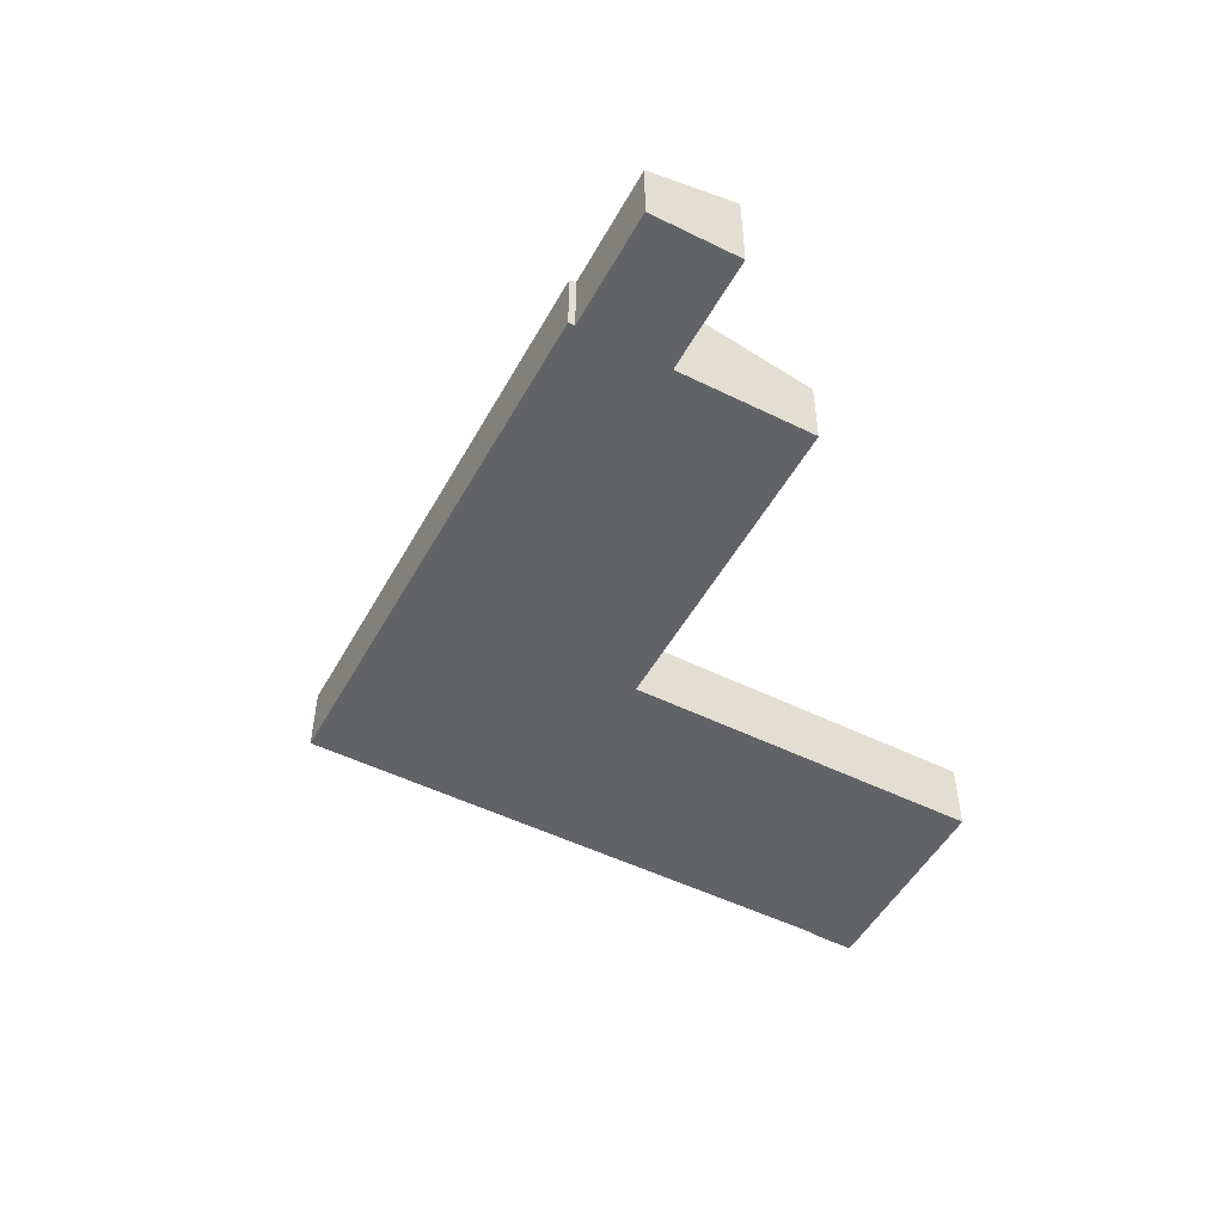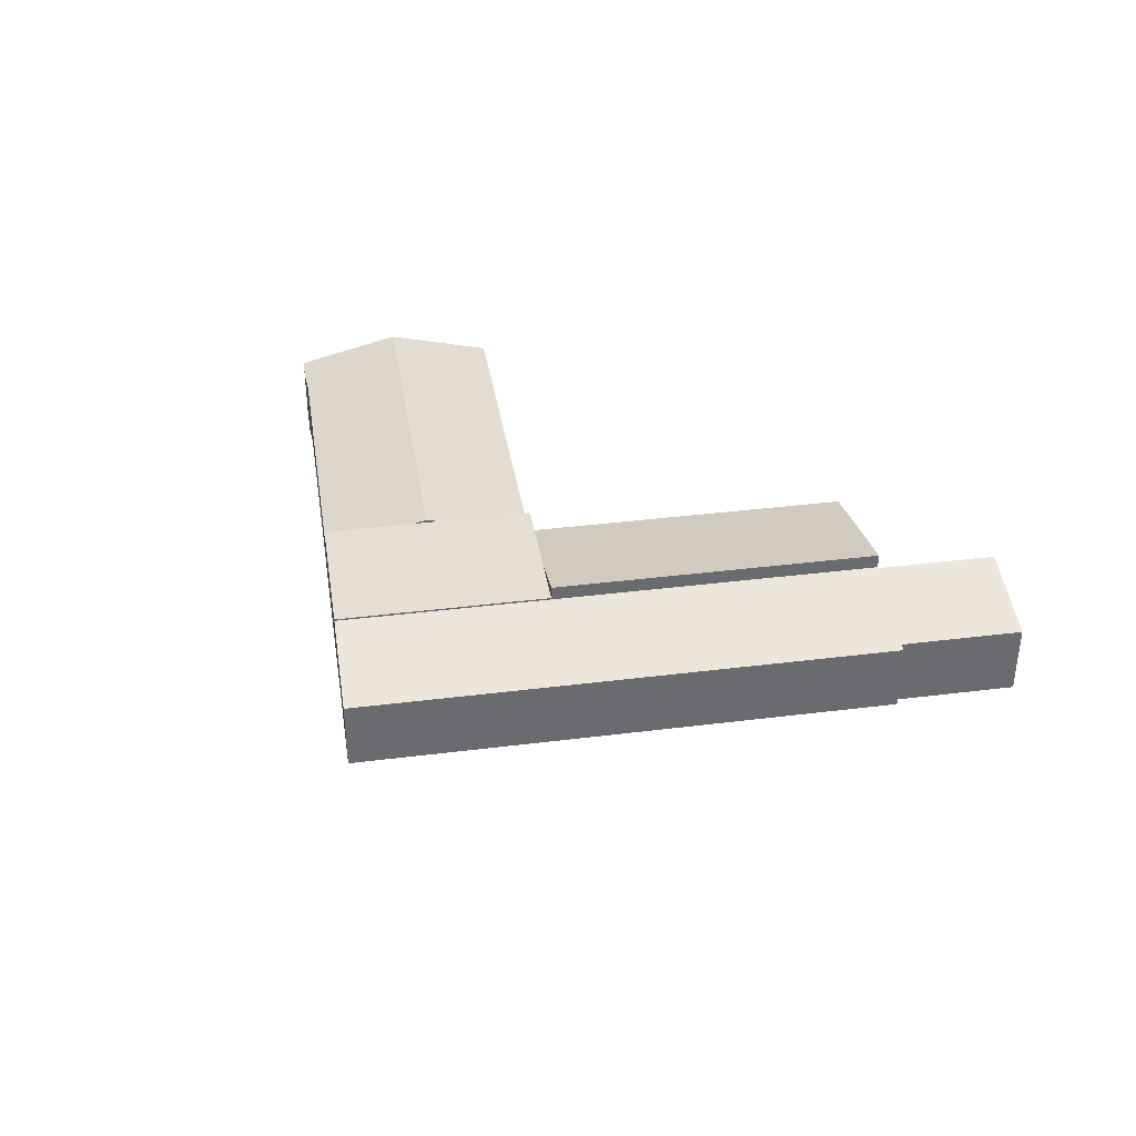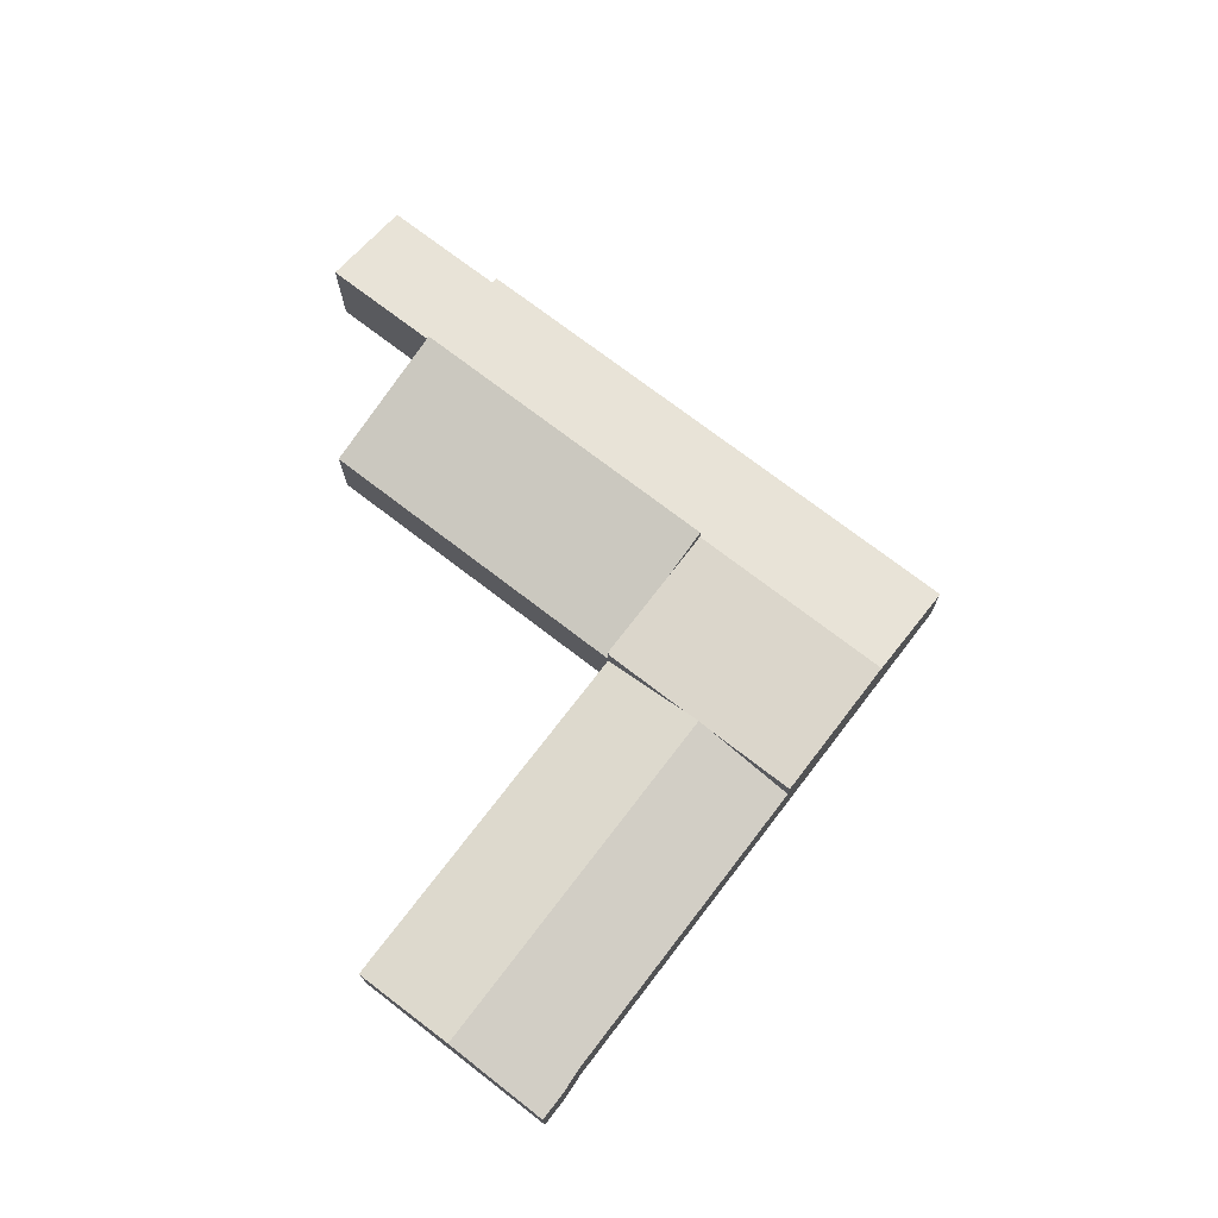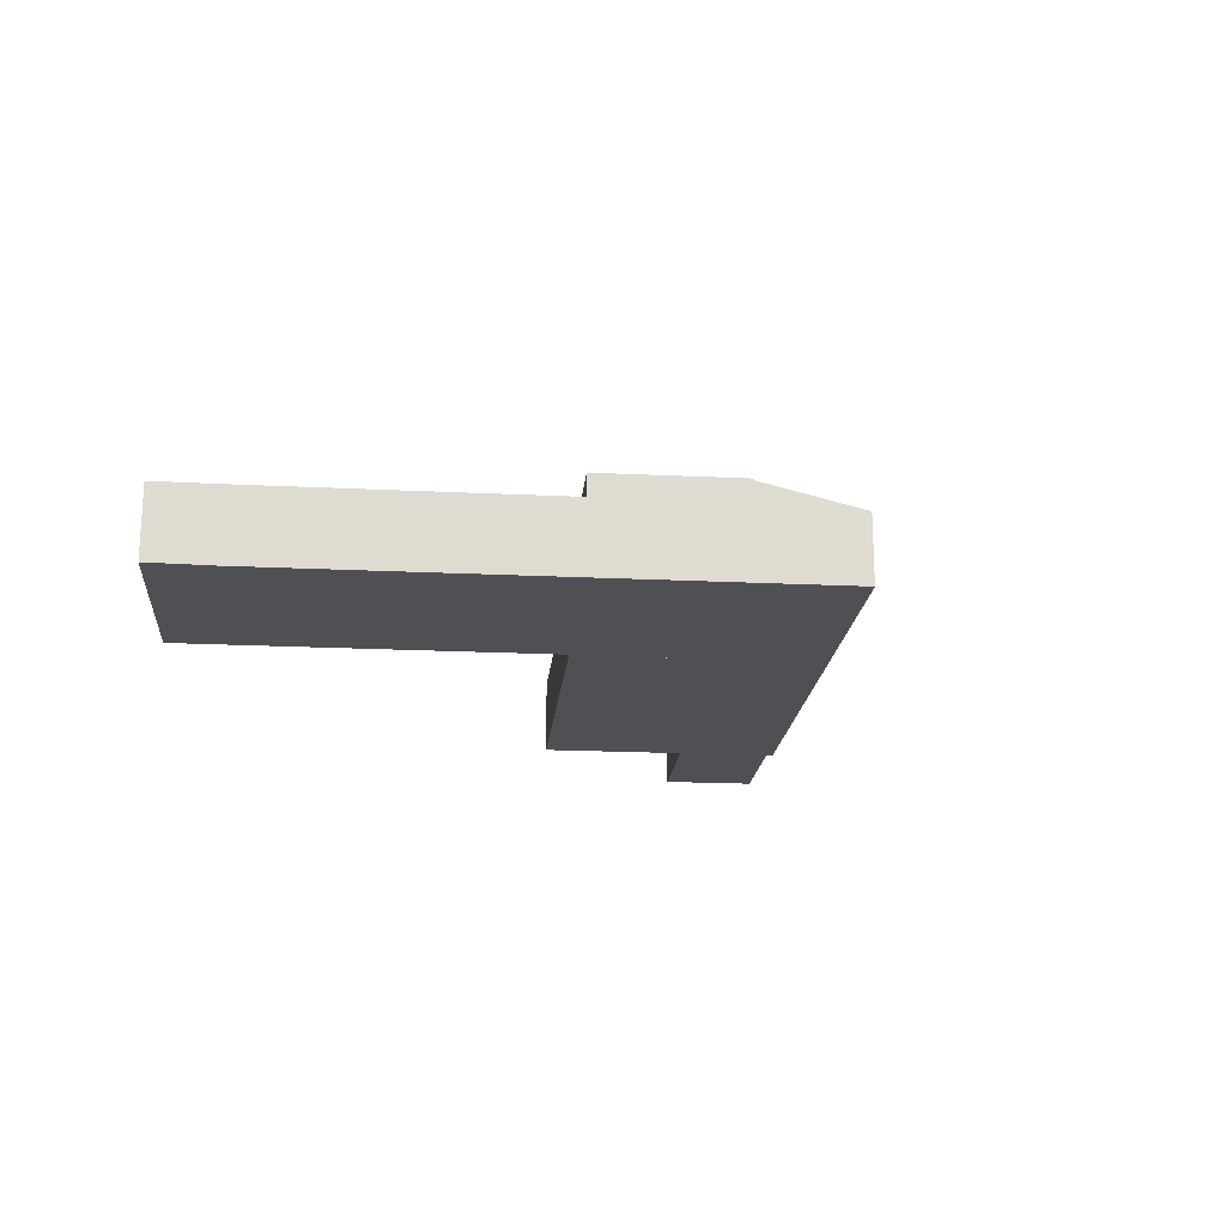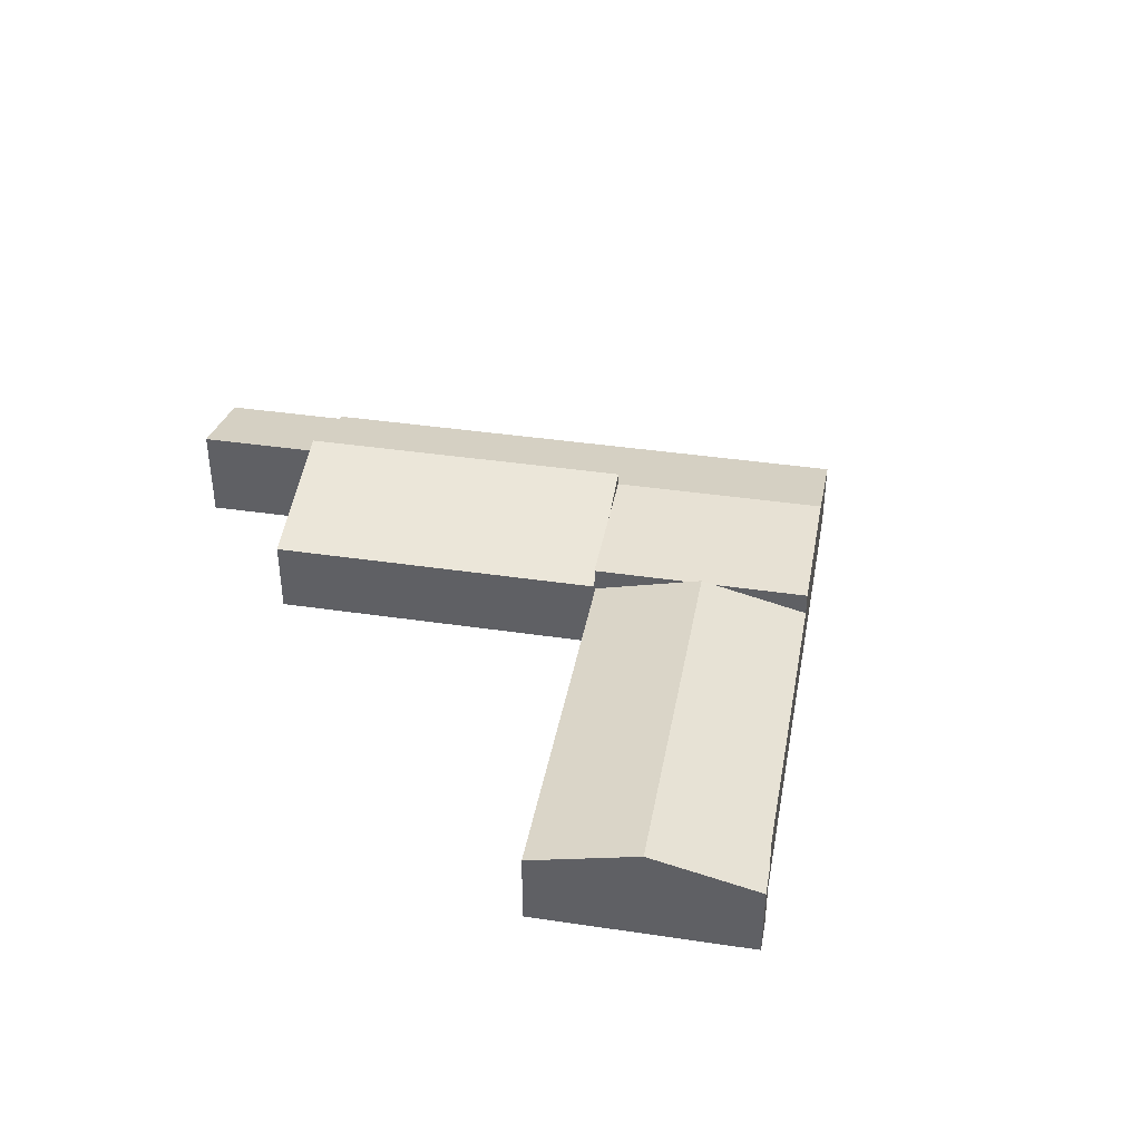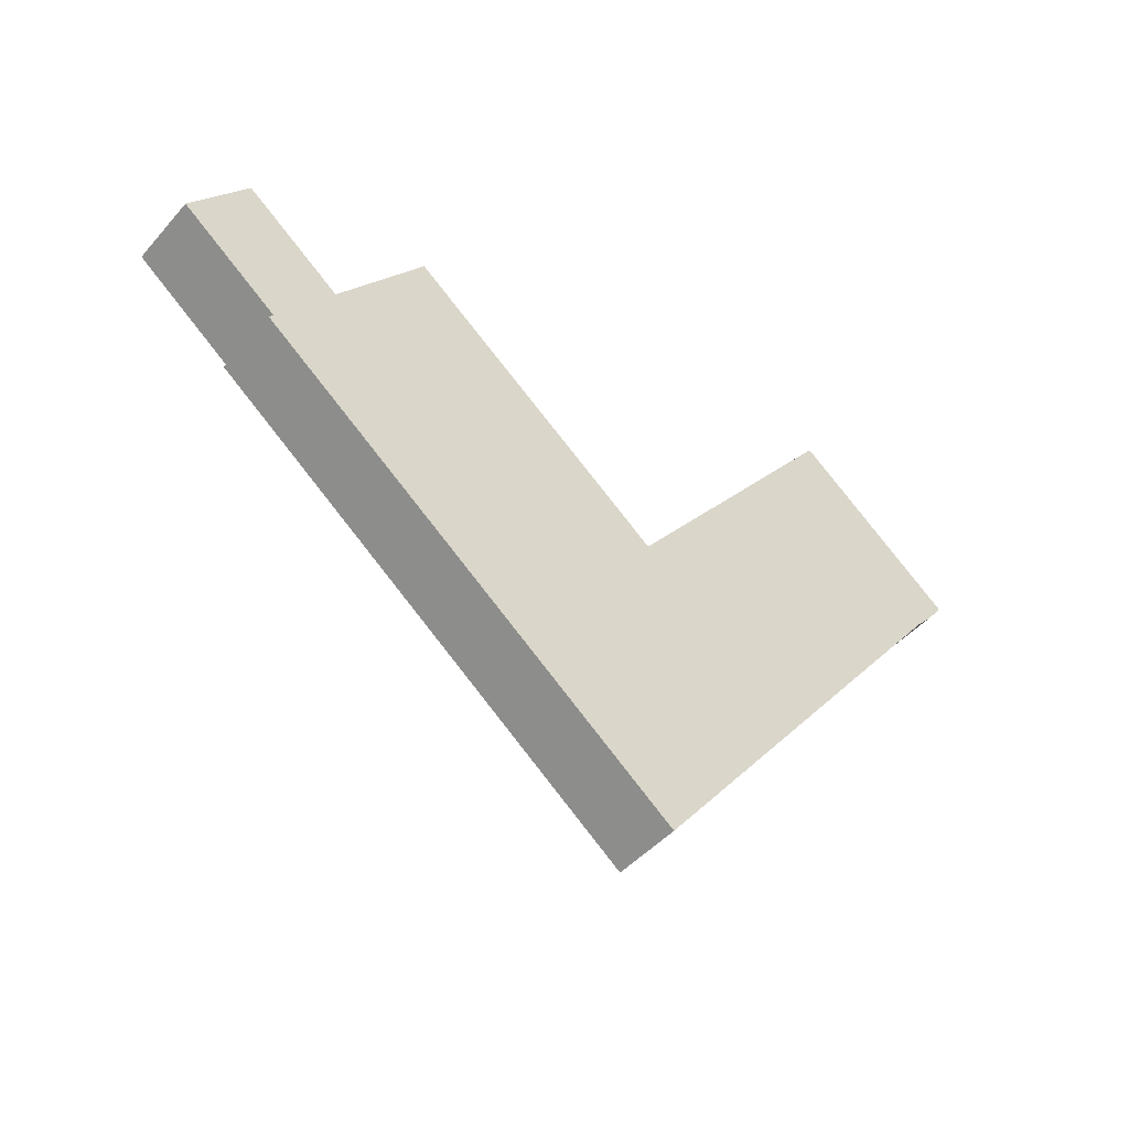
<metadata>
{"format":"obj","ext":"obj","renderer":"f3d","projection":"perspective","resolution":1024,"background":"white","views":[{"elev":-50.8,"azim":-80.5,"up":"+Y"},{"elev":37.1,"azim":-151.4,"up":"+Y"},{"elev":73.5,"azim":75.3,"up":"+Y"},{"elev":-19.1,"azim":122.4,"up":"+Y"},{"elev":39.6,"azim":48.2,"up":"+Y"},{"elev":-46.0,"azim":-38.5,"up":"+Z"}]}
</metadata>
<code>
v  40.14 5.528 -30.08
v  31.34 7.091 -15.21
v  44.03 7.091 -25.04
v  39.34 5.205 -31.12
v  26.64 5.205 -21.28
v  11.63 7.091 0.061
v  7.283 5.33 -5.642
v  6.973 5.205 -6.044
v  4.33 7.067 5.59
v  7.158 5.33 -5.545
v  0 5.33 3.264e-16
v  11.49 7.067 0.044
v  11.57 7.067 -0.017
v  11.57 1.041e-18 -0.017
v  11.49 -2.694e-18 0.044
v  4.33 -3.423e-16 5.59
v  11.63 -3.735e-18 0.061
v  31.34 9.314e-16 -15.21
v  44.03 1.533e-15 -25.04
v  7.283 3.455e-16 -5.642
v  6.973 3.701e-16 -6.044
v  0 0 0
v  40.14 1.842e-15 -30.08
v  39.34 1.905e-15 -31.12
v  26.64 1.303e-15 -21.28
v  7.158 3.395e-16 -5.545
v  44.03 7.227 -25.04
v  45.25 7.227 -12.11
v  50.74 7.227 -16.36
v  31.34 7.227 -15.21
v  44.48 7.227 -11.51
v  43.71 7.227 -10.91
v  38.08 7.227 -6.678
v  38.14 7.227 -6.599
v  33.79 7.227 -12.05
v  38 7.227 -6.617
v  38 4.052e-16 -6.617
v  33.79 7.381e-16 -12.05
v  38.08 4.089e-16 -6.678
v  38.14 4.041e-16 -6.599
v  43.71 6.681e-16 -10.91
v  44.48 7.047e-16 -11.51
v  45.25 7.413e-16 -12.11
v  50.74 1.002e-15 -16.36
v  65.34 5.536 2.526
v  50.74 5.526 -16.36
v  44.48 7.467 -11.51
v  61.7 7.467 10.69
v  66.48 5.505 3.804
v  66.6 5.502 3.937
v  67.62 5.503 5.248
v  67.92 5.503 5.632
v  68.03 5.502 5.784
v  55.35 5.499 15.61
v  38.14 5.502 -6.599
v  55.35 -9.558e-16 15.61
v  61.7 -6.548e-16 10.69
v  68.03 -3.542e-16 5.784
v  67.92 -3.449e-16 5.632
v  66.6 -2.411e-16 3.937
v  67.62 -3.213e-16 5.248
v  65.34 -1.547e-16 2.526
v  66.48 -2.329e-16 3.804
v  11.63 8.182 0.061
v  31.34 8.182 -15.21
v  38 5.583 -6.617
v  18.29 5.583 8.658
v  18.29 -5.302e-16 8.658
g defaultobject
f 1 2 3
f 2 1 4
f 2 4 5
f 2 5 6
f 6 5 7
f 7 5 8
f 9 10 11
f 10 9 12
f 10 12 7
f 7 12 13
f 12 14 13
f 14 12 9
f 14 9 15
f 15 9 16
f 17 2 6
f 2 17 18
f 2 18 3
f 3 18 19
f 13 17 6
f 17 13 14
f 8 20 7
f 20 8 21
f 11 16 9
f 16 11 22
f 19 1 3
f 1 19 23
f 1 23 4
f 4 23 24
f 24 5 4
f 5 24 25
f 5 25 8
f 8 25 21
f 20 10 7
f 10 20 11
f 11 20 22
f 22 20 26
f 18 23 19
f 23 18 24
f 24 18 25
f 25 18 17
f 25 17 20
f 20 17 14
f 20 14 26
f 26 14 15
f 26 15 16
f 26 16 22
f 21 25 20
f 27 28 29
f 28 27 30
f 28 30 31
f 31 30 32
f 32 30 33
f 32 33 34
f 33 30 35
f 33 35 36
f 18 35 30
f 35 18 36
f 36 18 37
f 37 18 38
f 39 34 33
f 34 39 40
f 37 33 36
f 33 37 39
f 40 32 34
f 32 40 41
f 32 41 31
f 31 41 28
f 28 41 29
f 29 41 42
f 29 42 43
f 29 43 44
f 44 27 29
f 27 44 19
f 19 30 27
f 30 19 18
f 19 38 18
f 38 19 37
f 37 19 39
f 39 19 40
f 40 19 41
f 41 19 42
f 42 19 43
f 43 19 44
f 28 45 46
f 45 28 47
f 45 47 48
f 45 48 49
f 49 48 50
f 50 48 51
f 51 48 52
f 52 48 53
f 54 32 55
f 32 54 47
f 47 54 48
f 56 48 54
f 48 56 57
f 48 57 53
f 53 57 58
f 58 52 53
f 52 58 51
f 51 58 50
f 50 58 59
f 50 59 60
f 60 59 61
f 60 49 50
f 49 60 45
f 45 60 62
f 62 60 63
f 62 46 45
f 46 62 44
f 44 28 46
f 28 44 43
f 28 43 47
f 47 43 32
f 32 43 55
f 55 43 42
f 55 42 41
f 55 41 40
f 40 54 55
f 54 40 56
f 41 56 40
f 56 41 42
f 56 42 43
f 56 43 44
f 56 44 62
f 56 62 63
f 56 63 60
f 56 60 61
f 56 61 59
f 56 59 57
f 57 59 58
f 64 35 65
f 35 64 66
f 66 64 67
f 17 67 64
f 67 17 68
f 68 66 67
f 66 68 37
f 37 35 66
f 35 37 38
f 35 38 65
f 65 38 18
f 18 64 65
f 64 18 17
f 18 68 17
f 68 18 37
f 37 18 38

</code>
